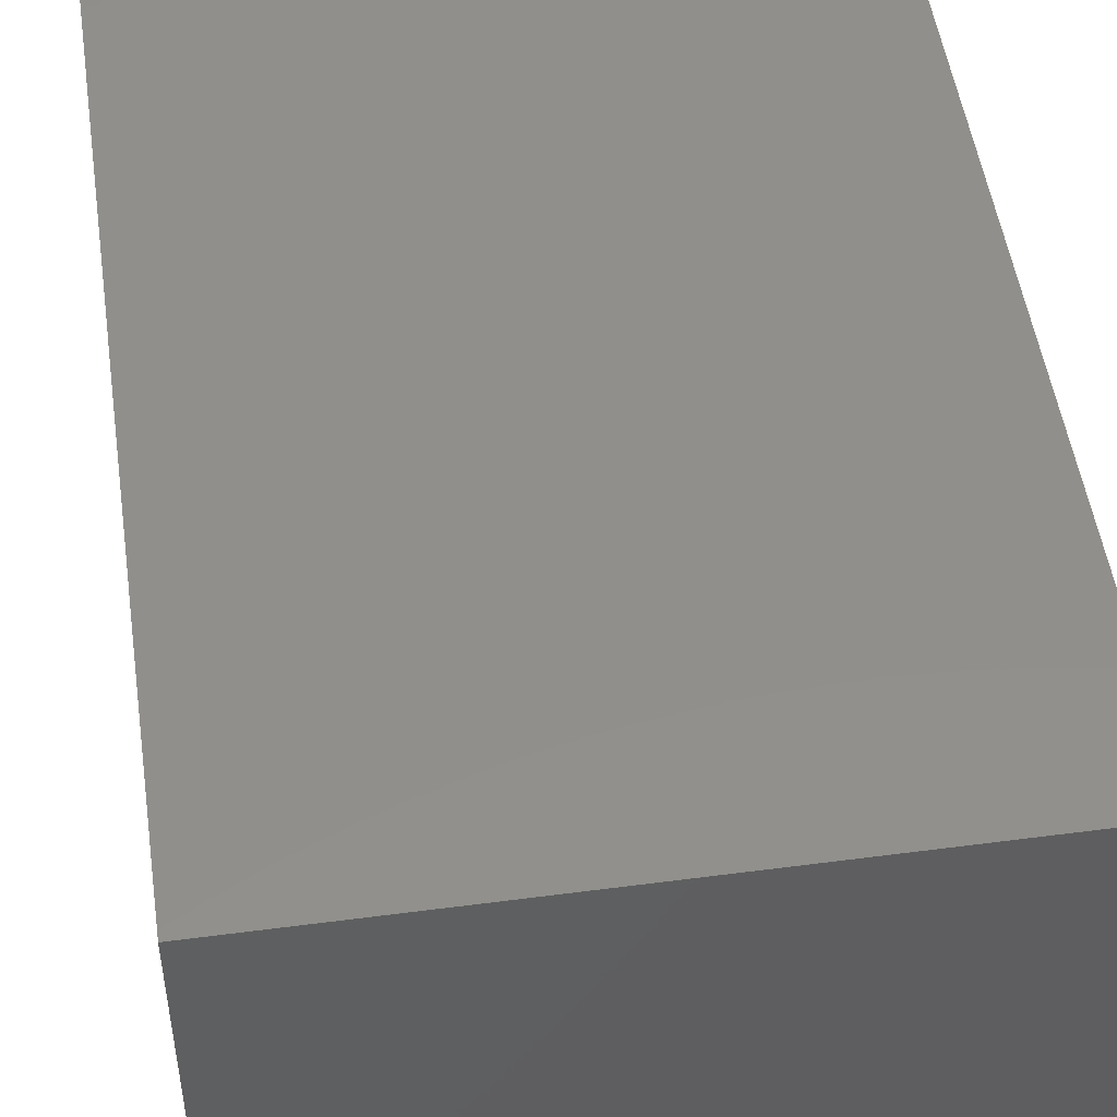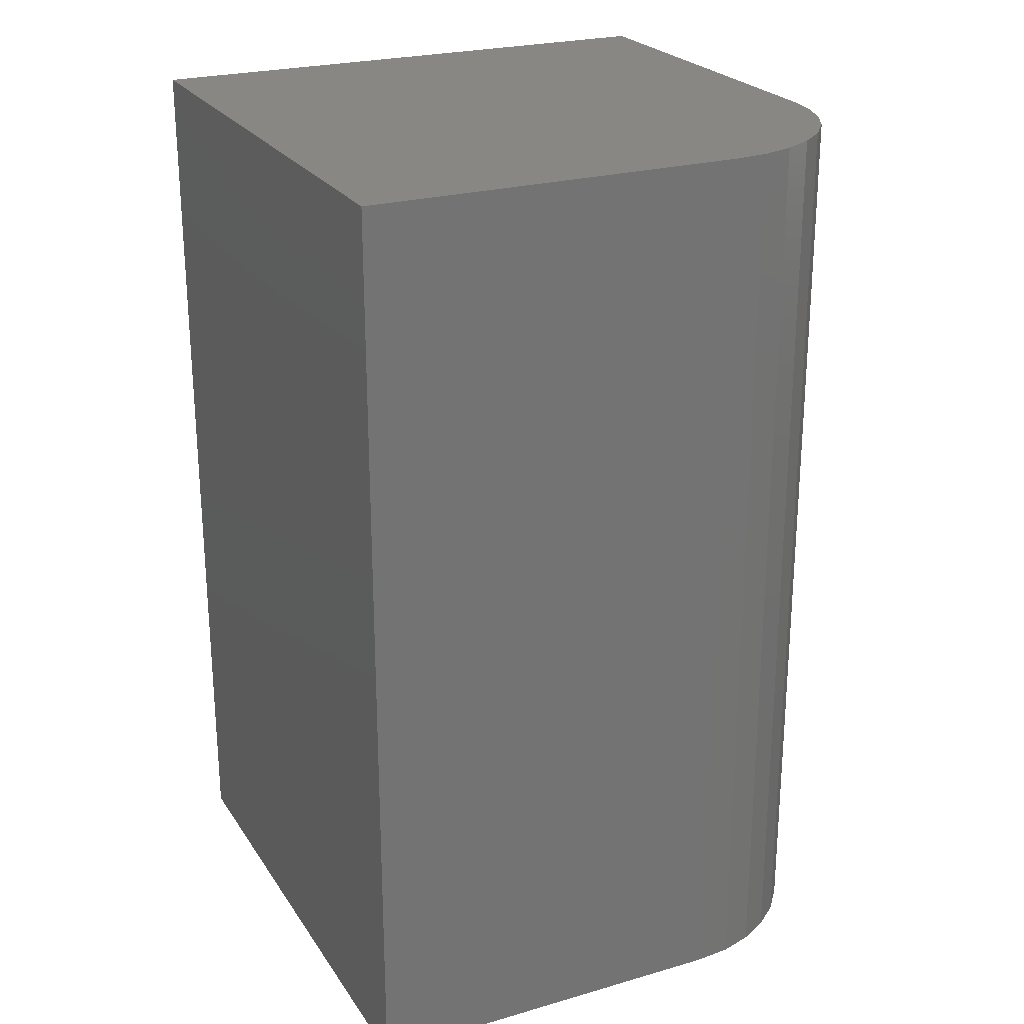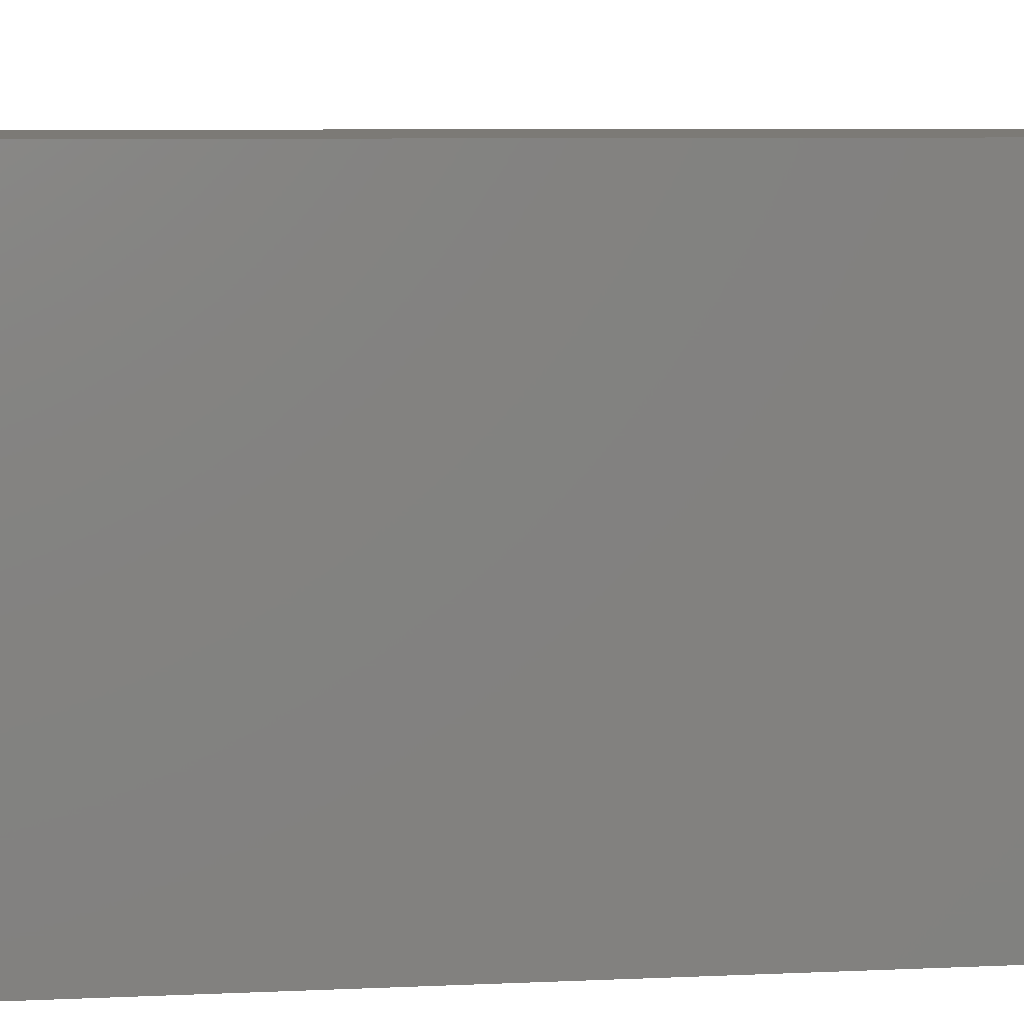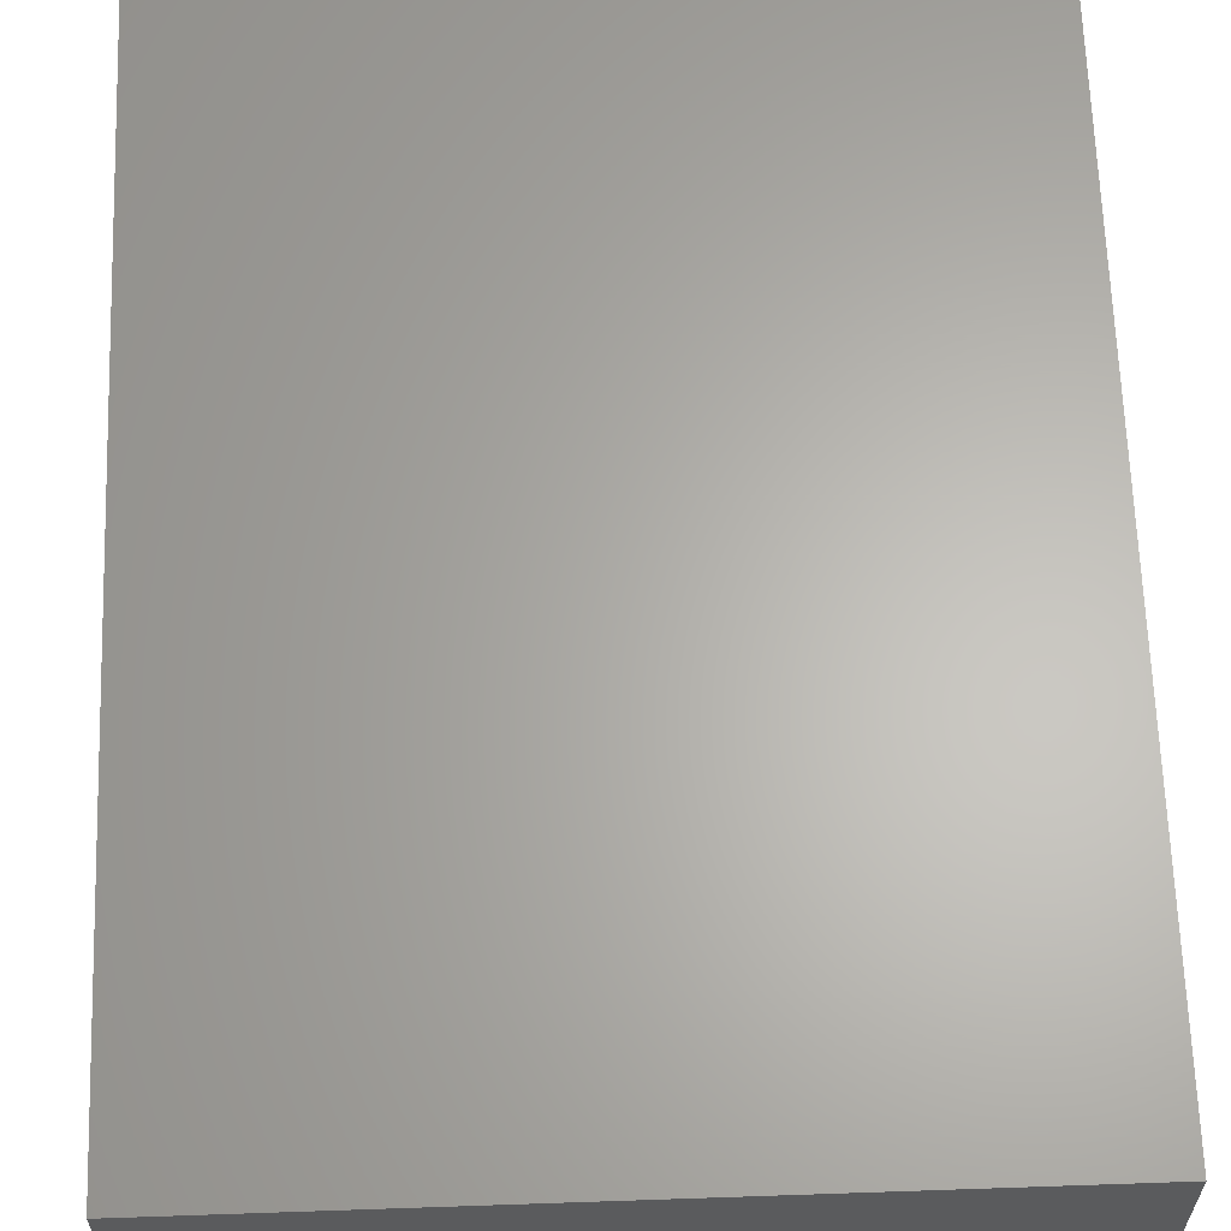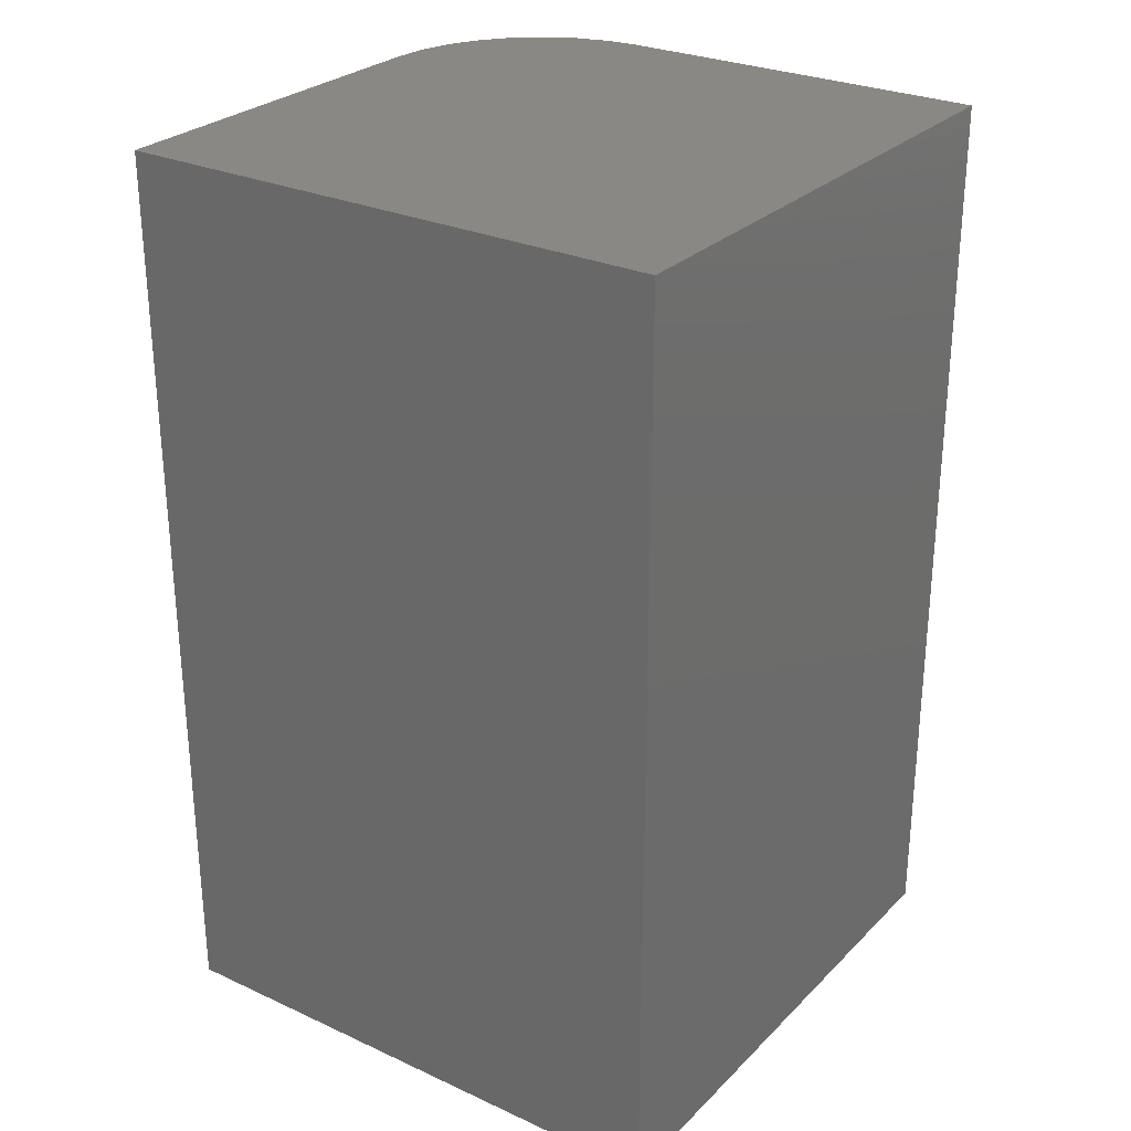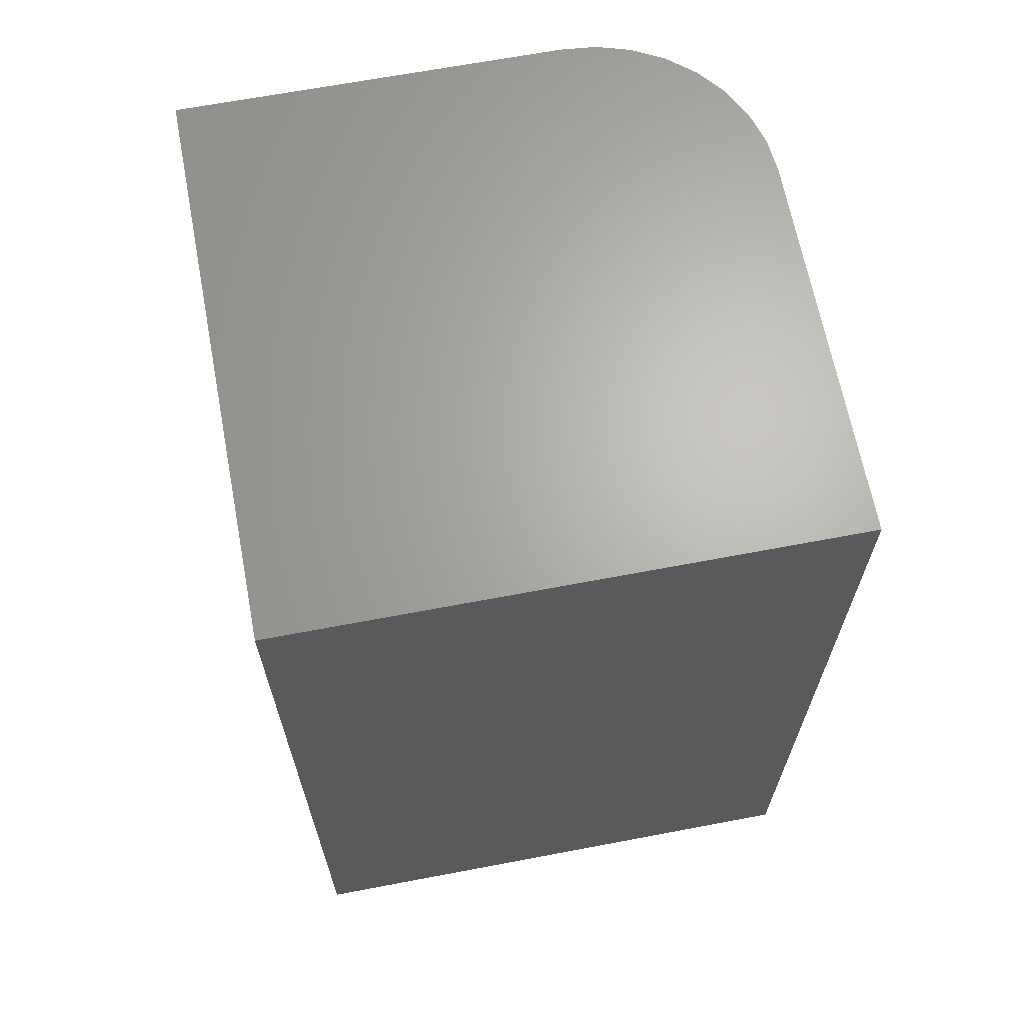
<metadata>
{"format":"stl","ext":"stl","renderer":"f3d","projection":"perspective","resolution":1024,"background":"white","views":[{"elev":50.2,"azim":-8.2,"up":"+Y"},{"elev":24.2,"azim":-115.5,"up":"+Z"},{"elev":7.5,"azim":82.7,"up":"+Y"},{"elev":64.0,"azim":178.0,"up":"+Y"},{"elev":27.8,"azim":124.8,"up":"+Z"},{"elev":66.0,"azim":169.2,"up":"+Z"}]}
</metadata>
<code>
# stl→obj: 24 verts, 44 faces
v -0.2188 -0.07812 0.7344
v -0.216 -0.1056 0.7344
v -0.208 -0.1319 0.7344
v -0.1951 -0.1563 0.7344
v -0.1776 -0.1776 0.7344
v -0.1563 -0.1951 0.7344
v -0.1319 -0.208 0.7344
v -0.1056 -0.216 0.7344
v -0.07812 -0.2188 0.7344
v 0.2266 -0.2188 0.7344
v 0.2266 0.2266 0.7344
v -0.2188 0.2266 0.7344
v -0.2188 -0.07812 0
v -0.2188 0.2266 0
v 0.2266 0.2266 0
v 0.2266 -0.2188 0
v -0.07812 -0.2188 0
v -0.1056 -0.216 0
v -0.1319 -0.208 0
v -0.1563 -0.1951 0
v -0.1776 -0.1776 0
v -0.1951 -0.1563 0
v -0.208 -0.1319 0
v -0.216 -0.1056 0
f 1 2 3
f 1 3 4
f 1 4 5
f 1 5 6
f 1 6 7
f 1 7 8
f 1 8 9
f 1 9 10
f 1 10 11
f 1 11 12
f 13 14 15
f 13 15 16
f 13 16 17
f 13 17 18
f 13 18 19
f 13 19 20
f 13 20 21
f 13 21 22
f 13 22 23
f 13 23 24
f 14 13 12
f 12 13 1
f 17 16 9
f 9 16 10
f 17 9 18
f 18 9 8
f 18 8 19
f 19 8 7
f 19 7 20
f 20 7 6
f 20 6 21
f 21 6 5
f 21 5 22
f 22 5 4
f 22 4 23
f 23 4 3
f 23 3 24
f 24 3 2
f 24 2 13
f 13 2 1
f 15 14 11
f 11 14 12
f 16 15 10
f 10 15 11

</code>
